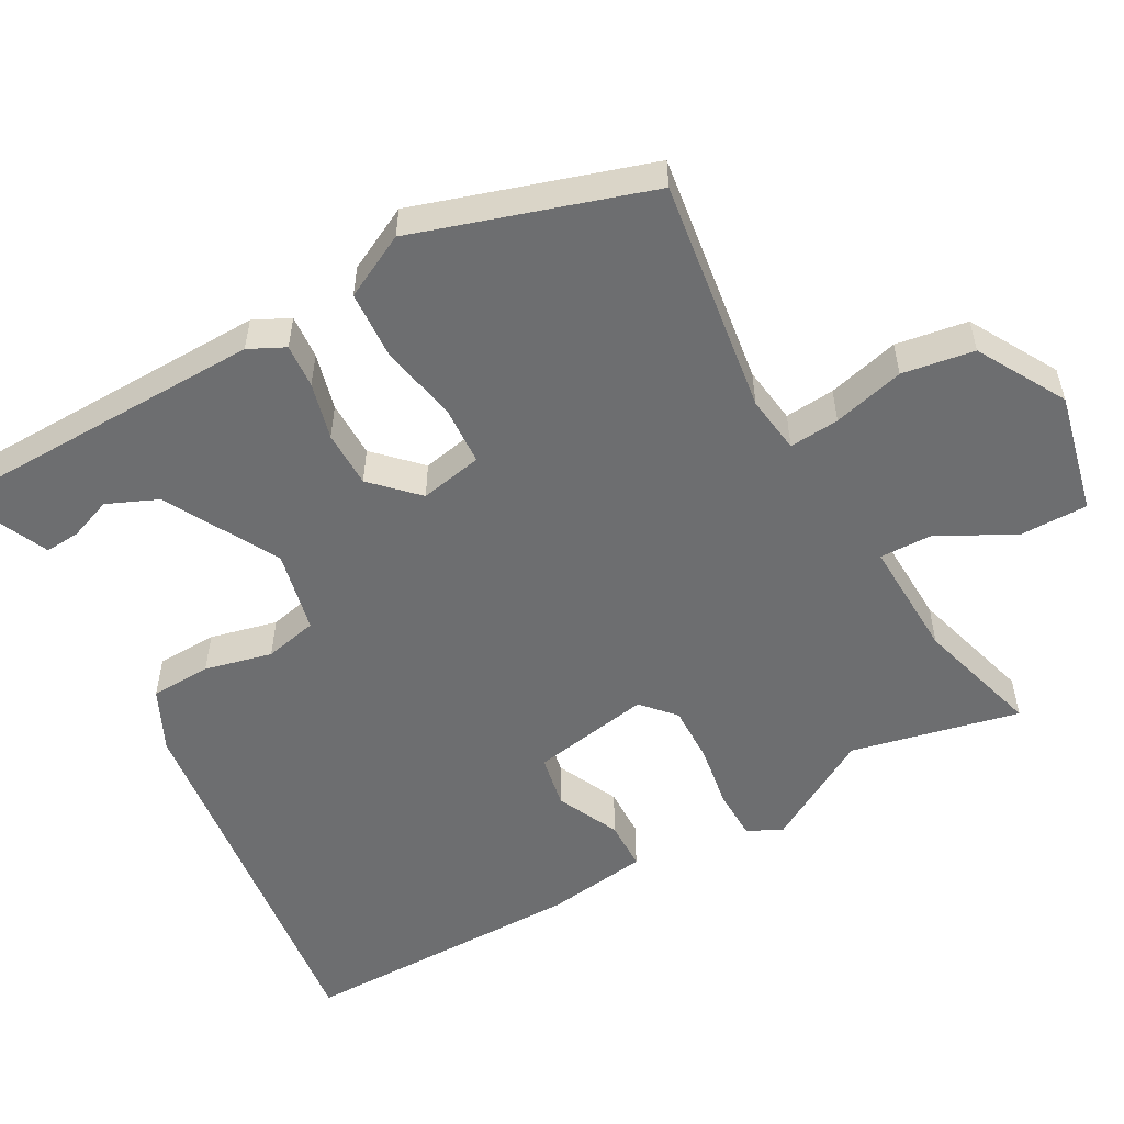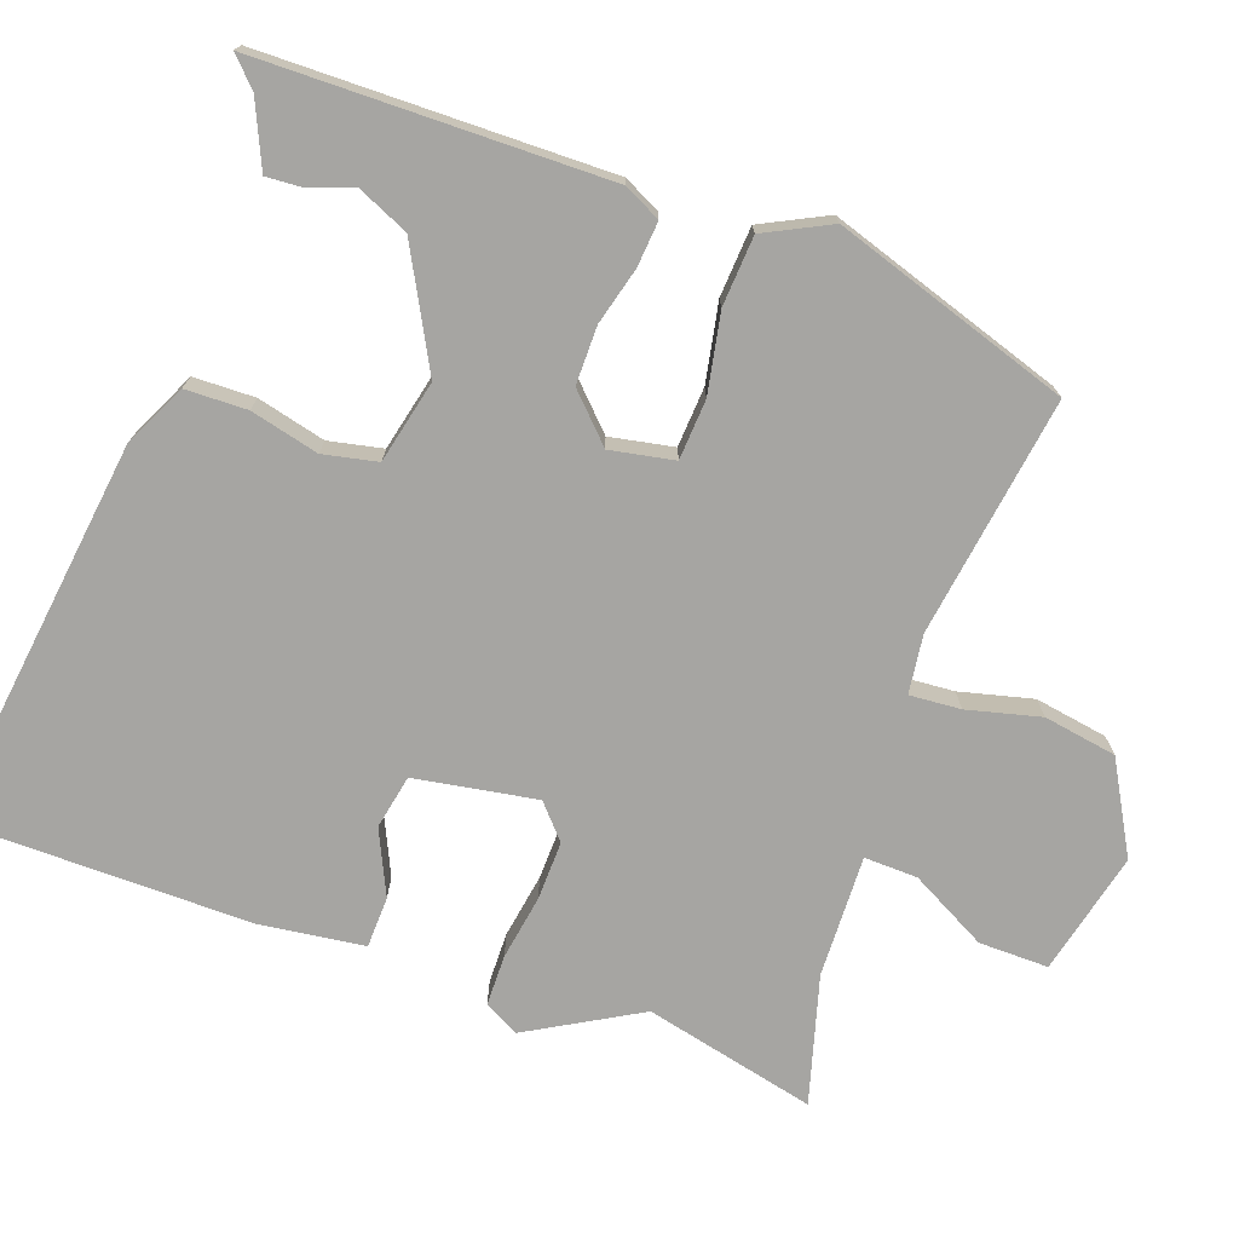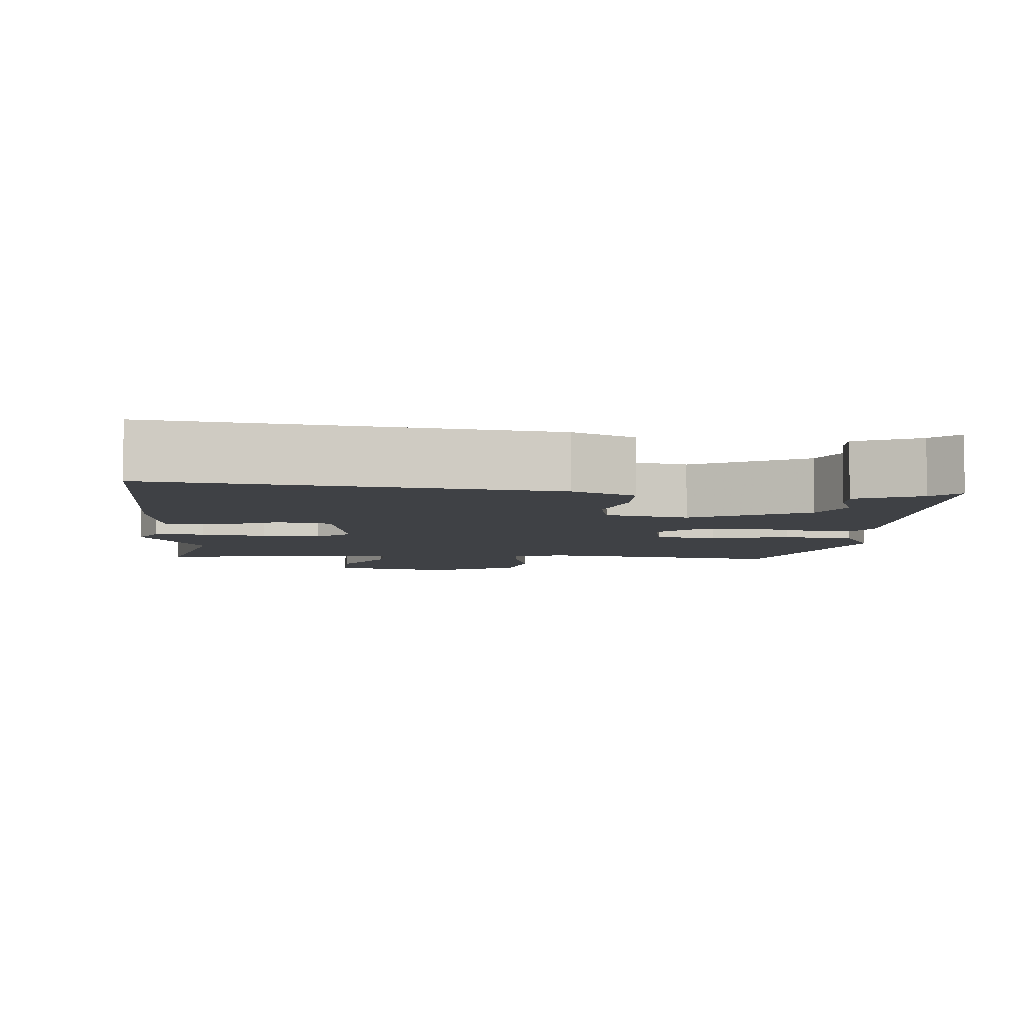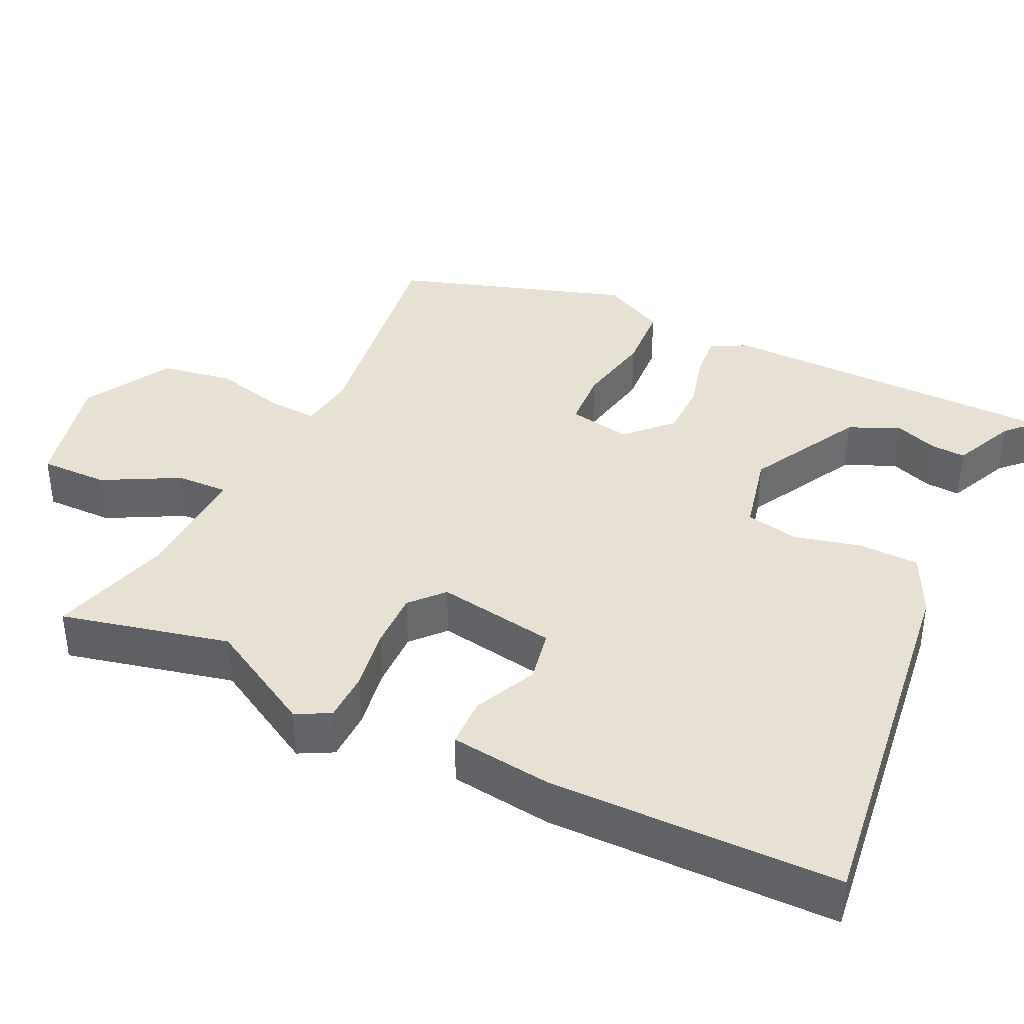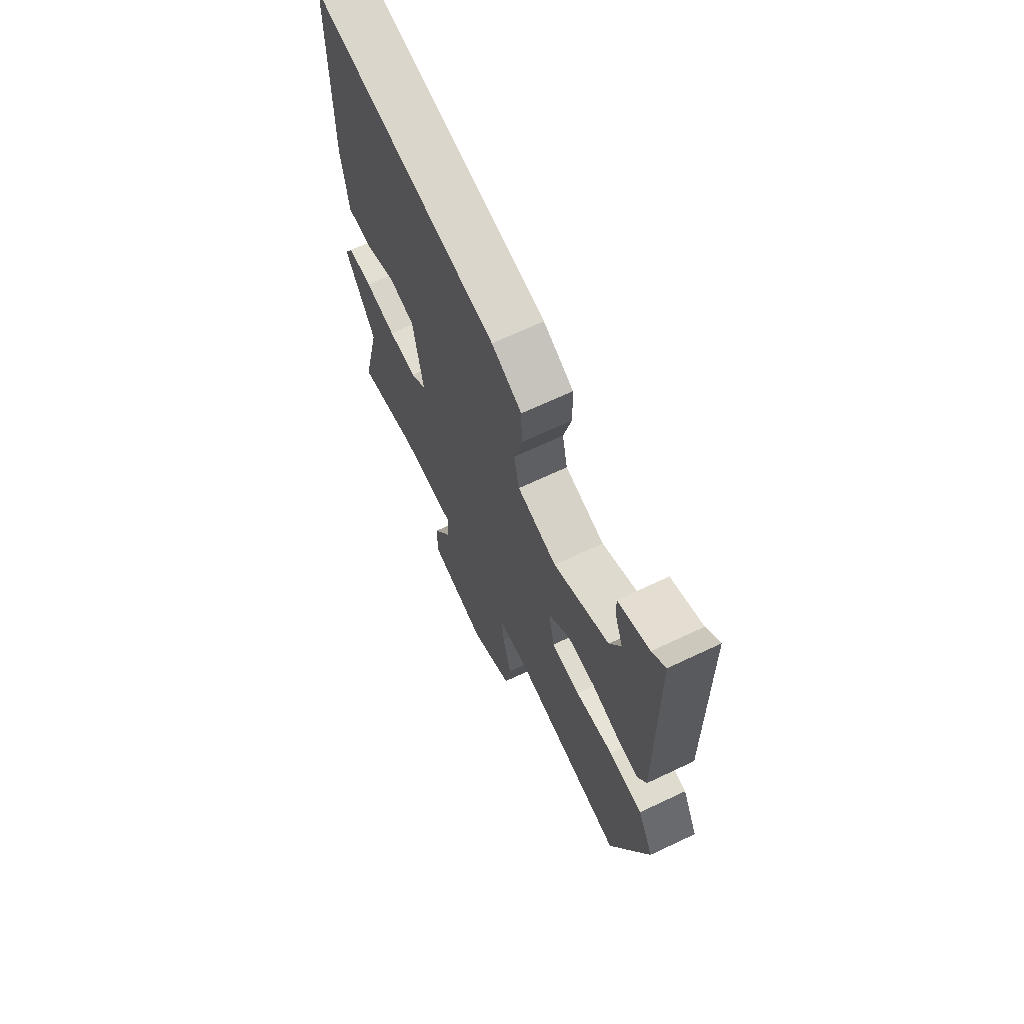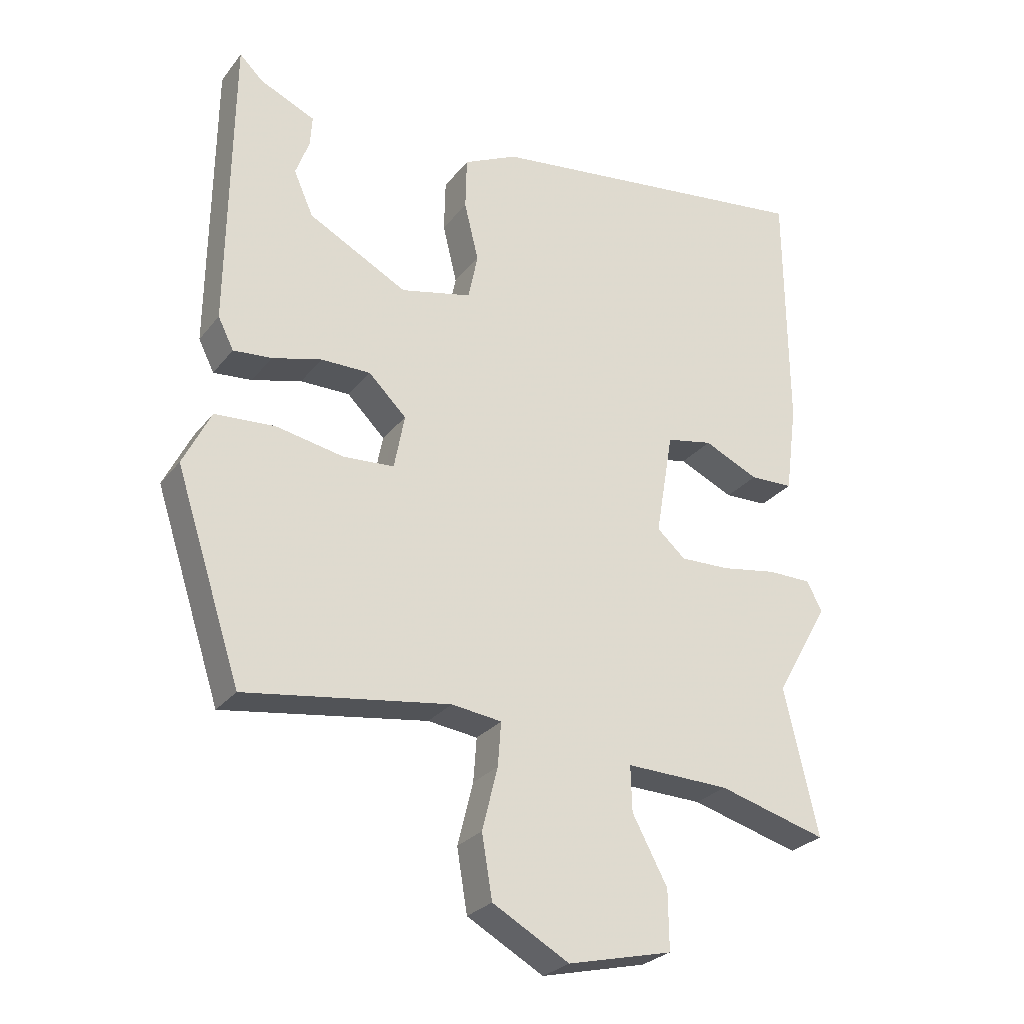
<metadata>
{"format":"obj","ext":"obj","renderer":"f3d","projection":"perspective","resolution":1024,"background":"white","views":[{"elev":-54.3,"azim":119.4,"up":"+Y"},{"elev":-73.7,"azim":70.3,"up":"+Y"},{"elev":-5.6,"azim":-4.9,"up":"+Y"},{"elev":38.7,"azim":-64.4,"up":"+Y"},{"elev":67.5,"azim":64.6,"up":"+Z"},{"elev":-27.0,"azim":150.5,"up":"+Z"}]}
</metadata>
<code>
v -0.512 0.07 -0.551
v -0.46 0.07 -0.326
v -0.543 0.07 -0.18
v -0.519 0.07 -0.135
v -0.452 0.07 -0.134
v -0.367 0.07 -0.148
v -0.29 0.07 -0.15
v -0.246 0.07 -0.111
v -0.273 0.07 0.049
v -0.344 0.07 0.063
v -0.428 0.07 0.024
v -0.495 0.07 0.026
v -0.513 0.07 0.163
v -0.51 0.07 0.548
v 0.004 0.07 0.482
v 0.087 0.07 0.442
v 0.089 0.07 0.361
v 0.067 0.07 0.271
v 0.082 0.07 0.2
v 0.191 0.07 0.175
v 0.343 0.07 0.256
v 0.373 0.07 0.324
v 0.352 0.07 0.381
v 0.349 0.07 0.428
v 0.434 0.07 0.466
v 0.47 0.07 0.501
v 0.476 0.07 0.042
v 0.452 0.07 -0.006
v 0.393 0.07 -0.001
v 0.317 0.07 0.019
v 0.241 0.07 0.019
v 0.183 0.07 -0.038
v 0.199 0.07 -0.122
v 0.278 0.07 -0.127
v 0.382 0.07 -0.107
v 0.474 0.07 -0.113
v 0.517 0.07 -0.199
v 0.416 0.07 -0.51
v 0.101 0.07 -0.464
v 0.024 0.07 -0.474
v 0.029 0.07 -0.541
v 0.053 0.07 -0.637
v 0.037 0.07 -0.733
v -0.081 0.07 -0.799
v -0.242 0.07 -0.761
v -0.241 0.07 -0.67
v -0.187 0.07 -0.569
v -0.185 0.07 -0.499
v -0.345 0.07 -0.504
v -0.512 0 -0.551
v -0.46 0 -0.326
v -0.543 0 -0.18
v -0.519 0 -0.135
v -0.452 0 -0.134
v -0.367 0 -0.148
v -0.29 0 -0.15
v -0.246 0 -0.111
v -0.273 0 0.049
v -0.344 0 0.063
v -0.428 0 0.024
v -0.495 0 0.026
v -0.513 0 0.163
v -0.51 0 0.548
v 0.004 0 0.482
v 0.087 0 0.442
v 0.089 0 0.361
v 0.067 0 0.271
v 0.082 0 0.2
v 0.191 0 0.175
v 0.343 0 0.256
v 0.373 0 0.324
v 0.352 0 0.381
v 0.349 0 0.428
v 0.434 0 0.466
v 0.47 0 0.501
v 0.476 0 0.042
v 0.452 0 -0.006
v 0.393 0 -0.001
v 0.317 0 0.019
v 0.241 0 0.019
v 0.183 0 -0.038
v 0.199 0 -0.122
v 0.278 0 -0.127
v 0.382 0 -0.107
v 0.474 0 -0.113
v 0.517 0 -0.199
v 0.416 0 -0.51
v 0.101 0 -0.464
v 0.024 0 -0.474
v 0.029 0 -0.541
v 0.053 0 -0.637
v 0.037 0 -0.733
v -0.081 0 -0.799
v -0.242 0 -0.761
v -0.241 0 -0.67
v -0.187 0 -0.569
v -0.185 0 -0.499
v -0.345 0 -0.504
f 45 46 47
f 44 45 47
f 43 44 47
f 42 43 47
f 41 42 47
f 40 41 47 48
f 39 40 48 49
f 37 38 39
f 36 37 39
f 35 36 39
f 34 35 39
f 33 34 39 49
f 28 29 30
f 27 28 30
f 26 27 30
f 25 26 30
f 22 23 24 25
f 22 25 30
f 21 22 30 31
f 16 17 18
f 15 16 18
f 14 15 18
f 13 14 18
f 12 13 18
f 11 12 18
f 10 11 18
f 9 10 18 19
f 8 9 19 20
f 4 5 6
f 3 4 6
f 2 3 6
f 2 6 7
f 2 7 8
f 1 2 8
f 49 1 8
f 33 49 8
f 32 33 8
f 21 31 32
f 20 21 32
f 8 20 32
f 96 95 94
f 96 94 93
f 96 93 92
f 96 92 91
f 96 91 90
f 97 96 90 89
f 98 97 89 88
f 88 87 86
f 88 86 85
f 88 85 84
f 88 84 83
f 98 88 83 82
f 79 78 77
f 79 77 76
f 79 76 75
f 79 75 74
f 74 73 72 71
f 79 74 71
f 80 79 71 70
f 67 66 65
f 67 65 64
f 67 64 63
f 67 63 62
f 67 62 61
f 67 61 60
f 67 60 59
f 68 67 59 58
f 69 68 58 57
f 55 54 53
f 55 53 52
f 55 52 51
f 56 55 51
f 57 56 51
f 57 51 50
f 57 50 98
f 57 98 82
f 57 82 81
f 81 80 70
f 81 70 69
f 81 69 57
f 1 50 51 2
f 2 51 52 3
f 3 52 53 4
f 4 53 54 5
f 5 54 55 6
f 6 55 56 7
f 7 56 57 8
f 8 57 58 9
f 9 58 59 10
f 10 59 60 11
f 11 60 61 12
f 12 61 62 13
f 13 62 63 14
f 14 63 64 15
f 15 64 65 16
f 16 65 66 17
f 17 66 67 18
f 18 67 68 19
f 19 68 69 20
f 20 69 70 21
f 21 70 71 22
f 22 71 72 23
f 23 72 73 24
f 24 73 74 25
f 25 74 75 26
f 26 75 76 27
f 27 76 77 28
f 28 77 78 29
f 29 78 79 30
f 30 79 80 31
f 31 80 81 32
f 32 81 82 33
f 33 82 83 34
f 34 83 84 35
f 35 84 85 36
f 36 85 86 37
f 37 86 87 38
f 38 87 88 39
f 39 88 89 40
f 40 89 90 41
f 41 90 91 42
f 42 91 92 43
f 43 92 93 44
f 44 93 94 45
f 45 94 95 46
f 46 95 96 47
f 47 96 97 48
f 48 97 98 49
f 49 98 50 1

</code>
